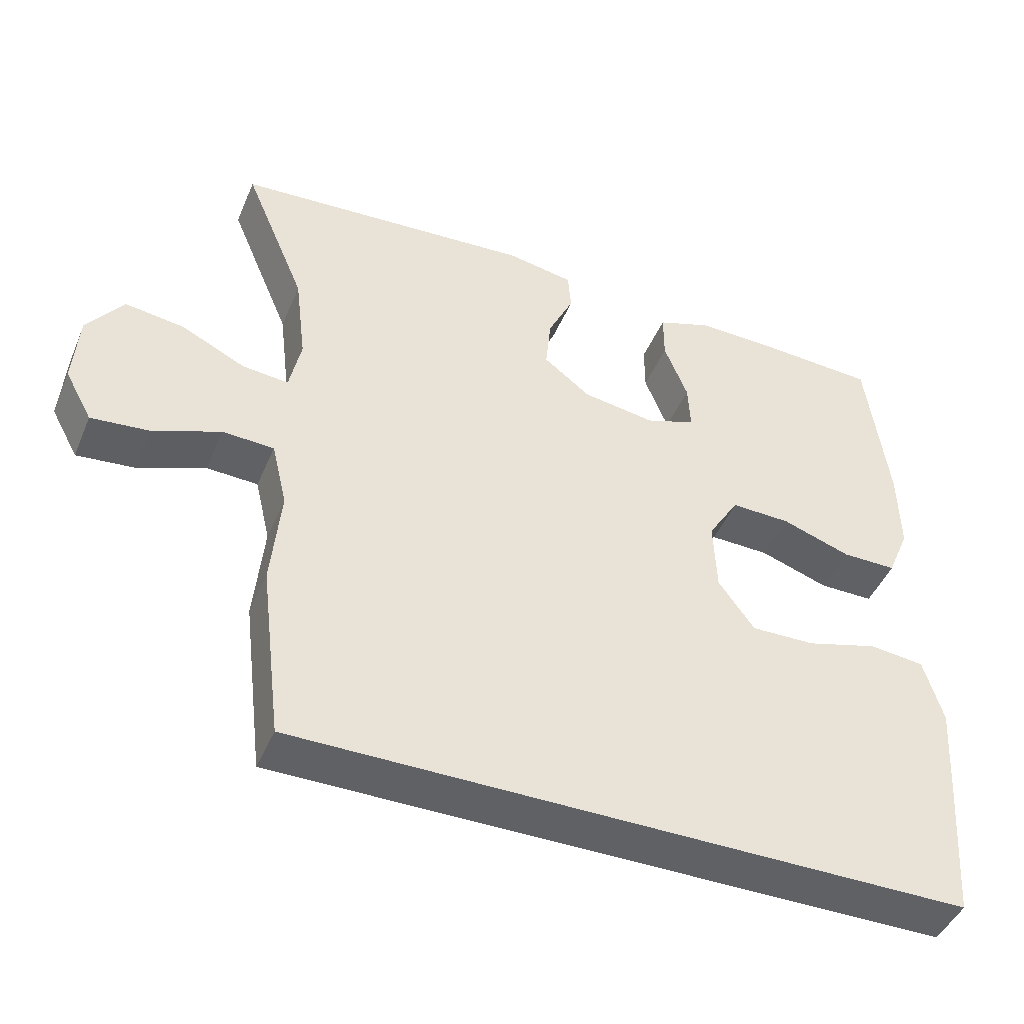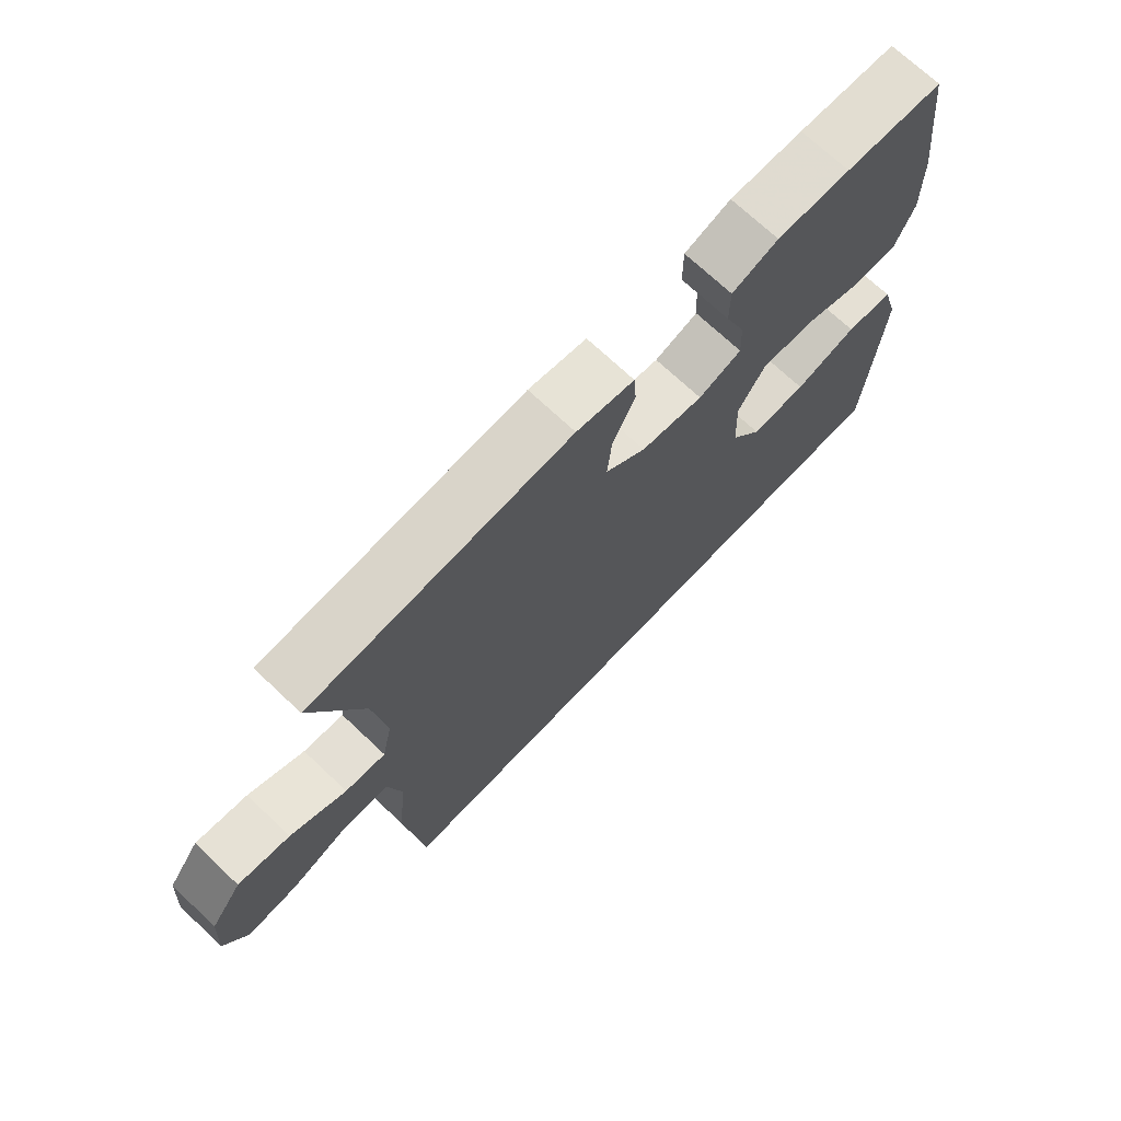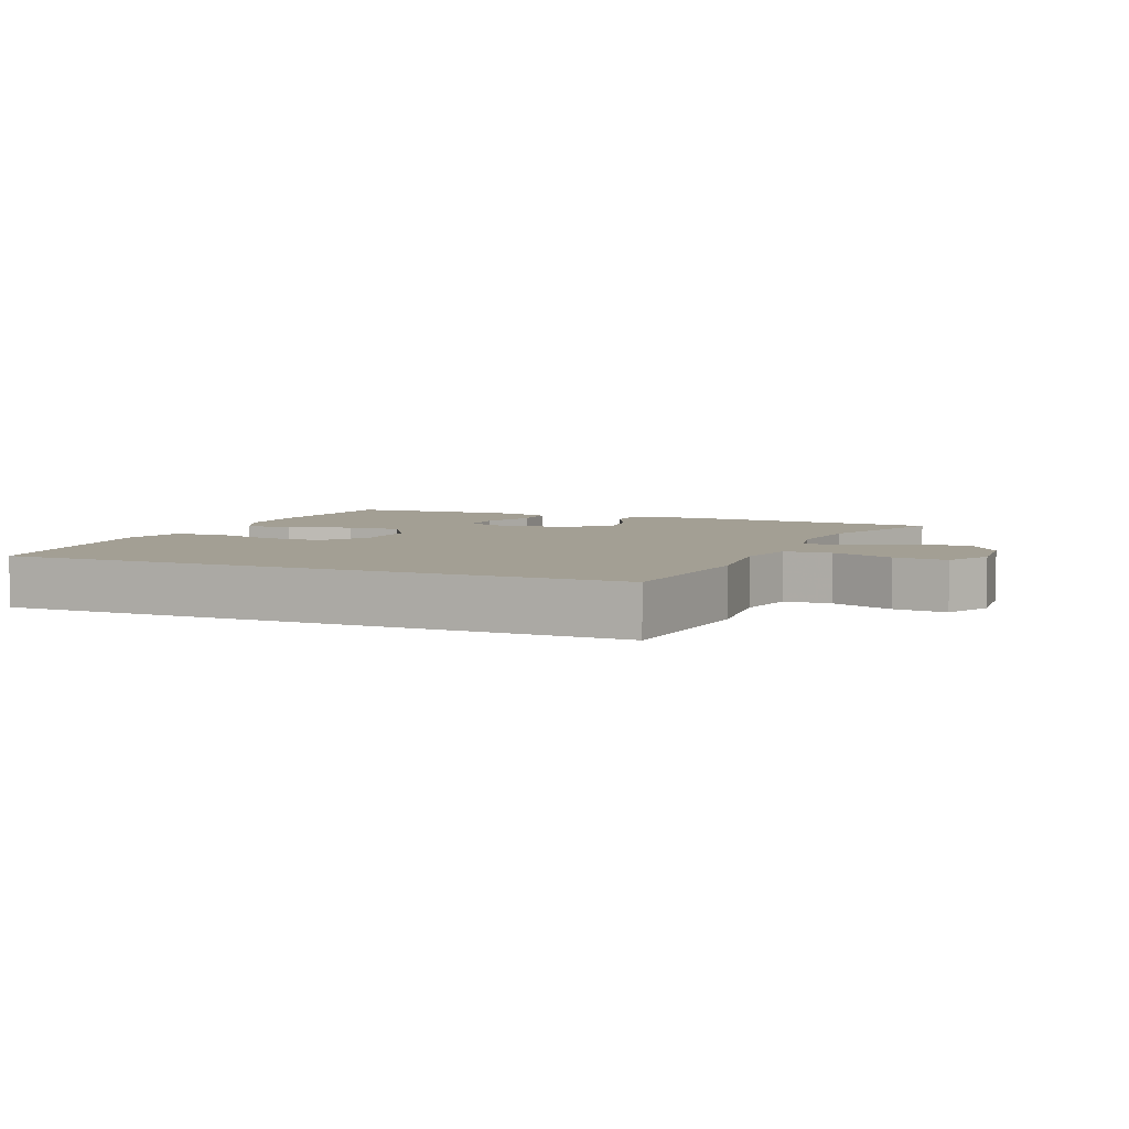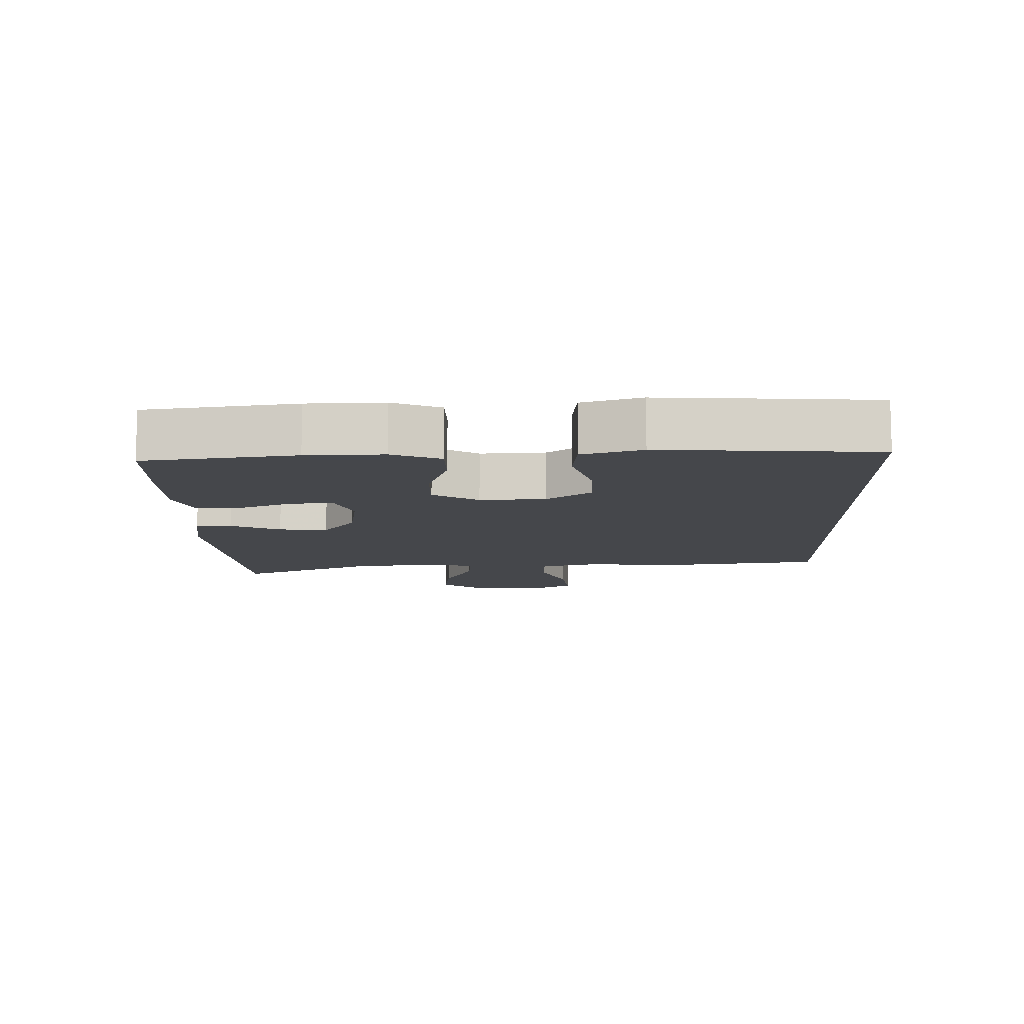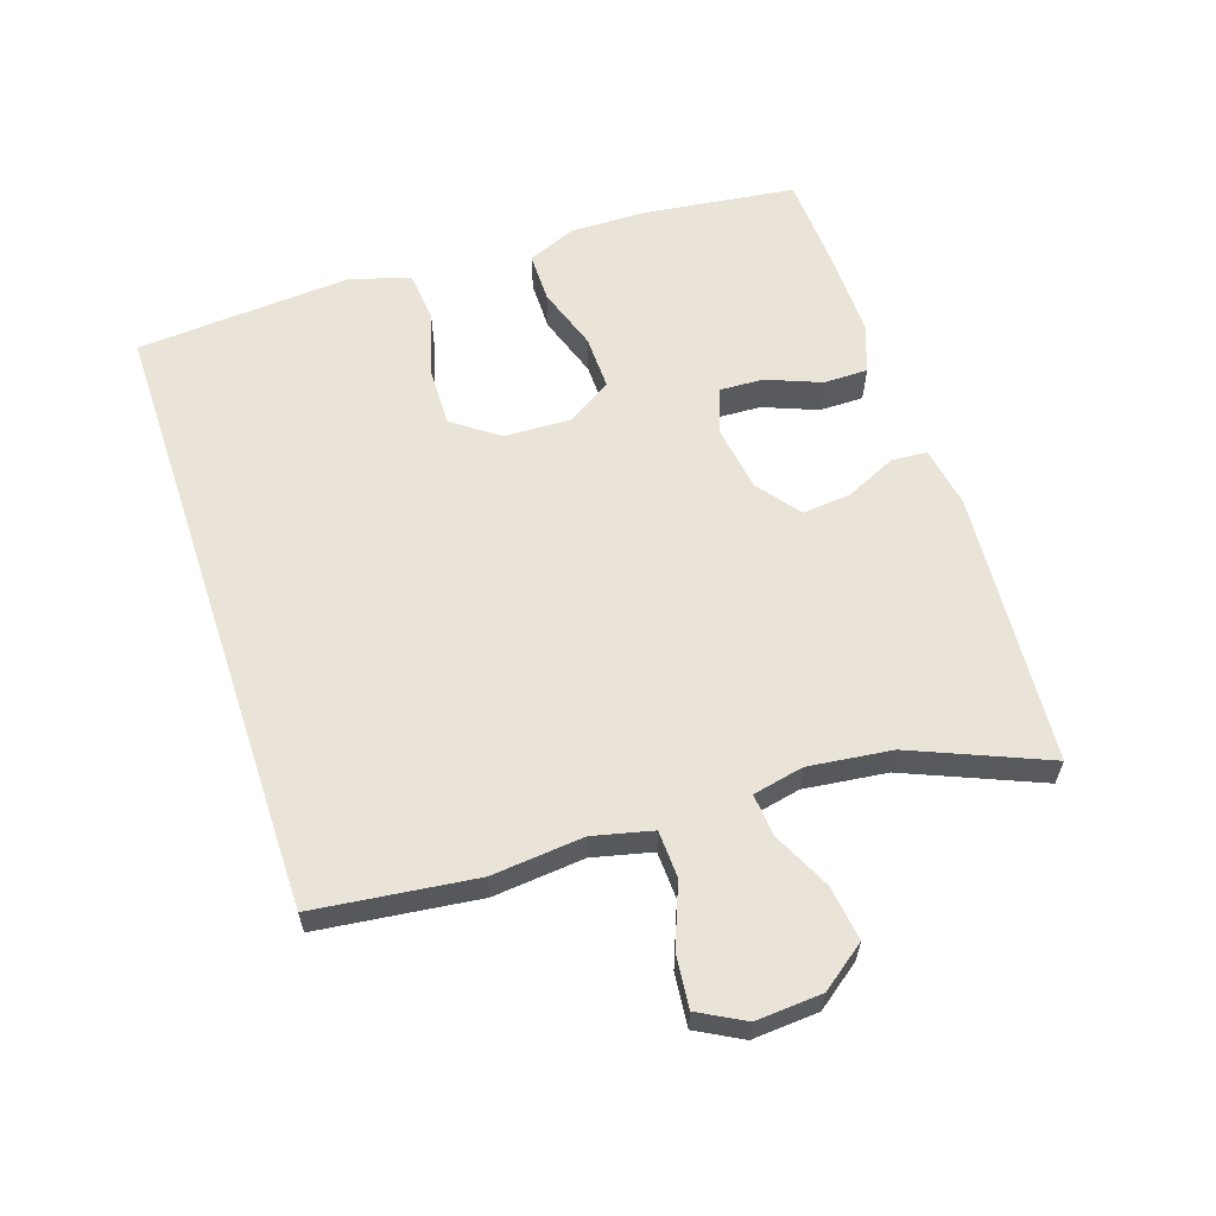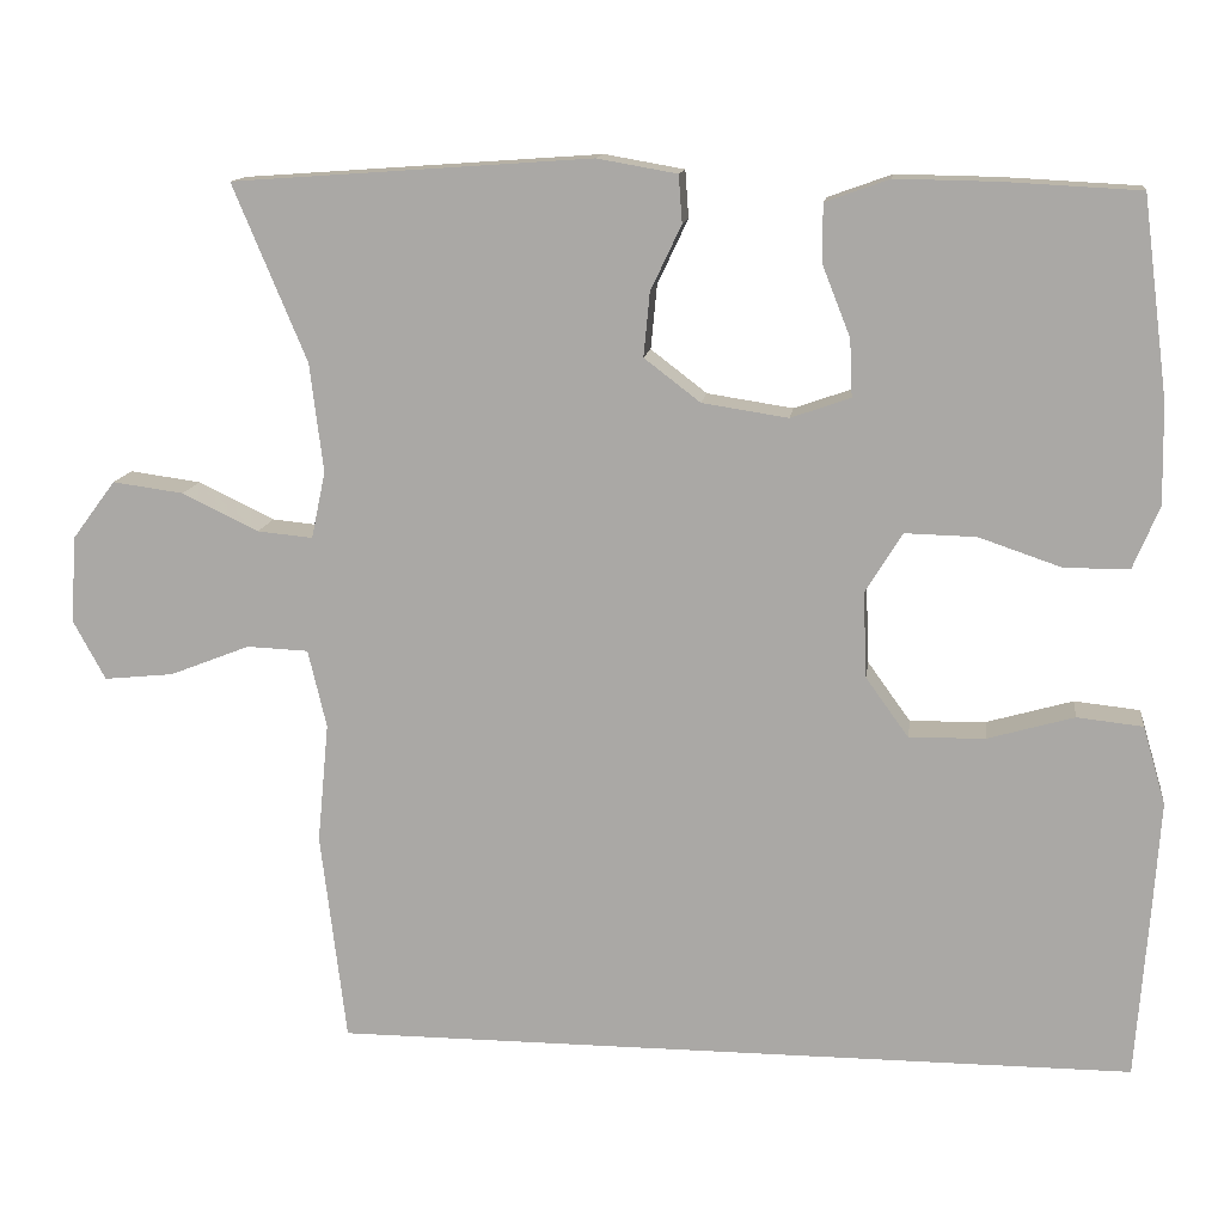
<metadata>
{"format":"obj","ext":"obj","renderer":"f3d","projection":"perspective","resolution":1024,"background":"white","views":[{"elev":-45.4,"azim":-22.2,"up":"+Z"},{"elev":71.1,"azim":-46.6,"up":"+Z"},{"elev":5.4,"azim":-157.7,"up":"+Y"},{"elev":-10.5,"azim":91.7,"up":"+Y"},{"elev":60.8,"azim":-108.4,"up":"+Y"},{"elev":13.2,"azim":7.4,"up":"+Z"}]}
</metadata>
<code>
v 0.5 0.07 0.5
v 0.529 0.07 0.274
v 0.531 0.07 0.16
v 0.501 0.07 0.088
v 0.427 0.07 0.088
v 0.333 0.07 0.12
v 0.252 0.07 0.122
v 0.21 0.07 0.054
v 0.214 0.07 -0.044
v 0.263 0.07 -0.112
v 0.35 0.07 -0.11
v 0.448 0.07 -0.082
v 0.523 0.07 -0.09
v 0.549 0.07 -0.179
v 0.54 0.07 -0.312
v 0.526 0.07 -0.5
v -0.389 0.07 -0.5
v -0.418 0.07 -0.26
v -0.405 0.07 -0.123
v -0.426 0.07 -0.034
v -0.496 0.07 -0.031
v -0.588 0.07 -0.067
v -0.667 0.07 -0.075
v -0.704 0.07 -0.007
v -0.697 0.07 0.092
v -0.648 0.07 0.158
v -0.567 0.07 0.147
v -0.48 0.07 0.105
v -0.417 0.07 0.099
v -0.401 0.07 0.175
v -0.416 0.07 0.299
v -0.5 0.07 0.5
v -0.091 0.07 0.529
v 0 0.07 0.513
v 0.004 0.07 0.459
v -0.031 0.07 0.385
v -0.038 0.07 0.312
v 0.026 0.07 0.263
v 0.124 0.07 0.248
v 0.192 0.07 0.272
v 0.189 0.07 0.337
v 0.157 0.07 0.418
v 0.157 0.07 0.484
v 0.23 0.07 0.51
v 0.346 0.07 0.508
v 0.5 0 0.5
v 0.529 0 0.274
v 0.531 0 0.16
v 0.501 0 0.088
v 0.427 0 0.088
v 0.333 0 0.12
v 0.252 0 0.122
v 0.21 0 0.054
v 0.214 0 -0.044
v 0.263 0 -0.112
v 0.35 0 -0.11
v 0.448 0 -0.082
v 0.523 0 -0.09
v 0.549 0 -0.179
v 0.54 0 -0.312
v 0.526 0 -0.5
v -0.389 0 -0.5
v -0.418 0 -0.26
v -0.405 0 -0.123
v -0.426 0 -0.034
v -0.496 0 -0.031
v -0.588 0 -0.067
v -0.667 0 -0.075
v -0.704 0 -0.007
v -0.697 0 0.092
v -0.648 0 0.158
v -0.567 0 0.147
v -0.48 0 0.105
v -0.417 0 0.099
v -0.401 0 0.175
v -0.416 0 0.299
v -0.5 0 0.5
v -0.091 0 0.529
v 0 0 0.513
v 0.004 0 0.459
v -0.031 0 0.385
v -0.038 0 0.312
v 0.026 0 0.263
v 0.124 0 0.248
v 0.192 0 0.272
v 0.189 0 0.337
v 0.157 0 0.418
v 0.157 0 0.484
v 0.23 0 0.51
v 0.346 0 0.508
f 41 42 43 44
f 40 41 44 45
f 33 34 35 36
f 31 32 33 36
f 30 31 36 37
f 29 30 37 38
f 25 26 27 28
f 25 28 29
f 24 25 29
f 21 22 23 24
f 20 21 24 29
f 19 20 29 38
f 11 12 13 14
f 10 11 14 15
f 3 4 5 6
f 3 6 7
f 2 3 7
f 40 45 1 2
f 39 40 2 7
f 38 39 7 8
f 19 38 8 9
f 18 19 9 10
f 16 17 18
f 10 15 16 18
f 89 88 87 86
f 90 89 86 85
f 81 80 79 78
f 81 78 77 76
f 82 81 76 75
f 83 82 75 74
f 73 72 71 70
f 74 73 70
f 74 70 69
f 69 68 67 66
f 74 69 66 65
f 83 74 65 64
f 59 58 57 56
f 60 59 56 55
f 51 50 49 48
f 52 51 48
f 52 48 47
f 47 46 90 85
f 52 47 85 84
f 53 52 84 83
f 54 53 83 64
f 55 54 64 63
f 63 62 61
f 63 61 60 55
f 1 46 47 2
f 2 47 48 3
f 3 48 49 4
f 4 49 50 5
f 5 50 51 6
f 6 51 52 7
f 7 52 53 8
f 8 53 54 9
f 9 54 55 10
f 10 55 56 11
f 11 56 57 12
f 12 57 58 13
f 13 58 59 14
f 14 59 60 15
f 15 60 61 16
f 16 61 62 17
f 17 62 63 18
f 18 63 64 19
f 19 64 65 20
f 20 65 66 21
f 21 66 67 22
f 22 67 68 23
f 23 68 69 24
f 24 69 70 25
f 25 70 71 26
f 26 71 72 27
f 27 72 73 28
f 28 73 74 29
f 29 74 75 30
f 30 75 76 31
f 31 76 77 32
f 32 77 78 33
f 33 78 79 34
f 34 79 80 35
f 35 80 81 36
f 36 81 82 37
f 37 82 83 38
f 38 83 84 39
f 39 84 85 40
f 40 85 86 41
f 41 86 87 42
f 42 87 88 43
f 43 88 89 44
f 44 89 90 45
f 45 90 46 1

</code>
